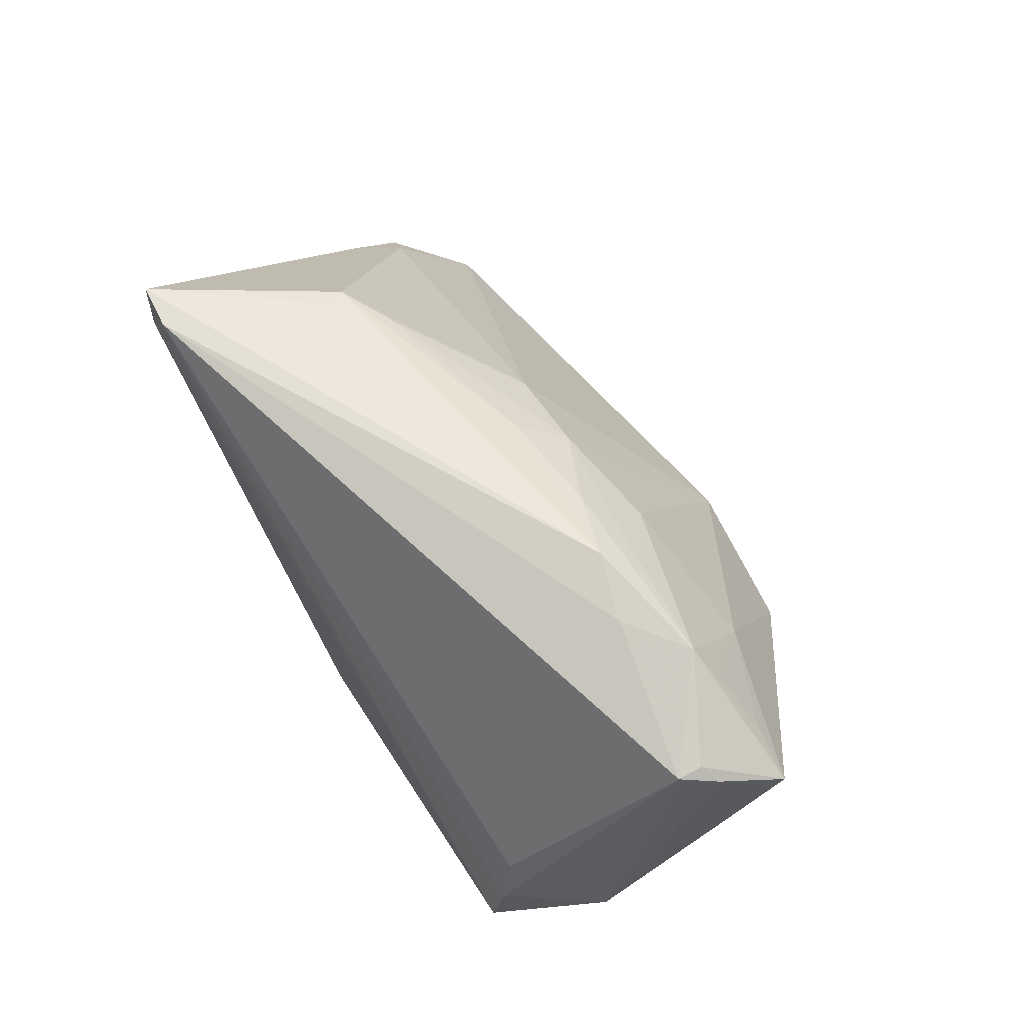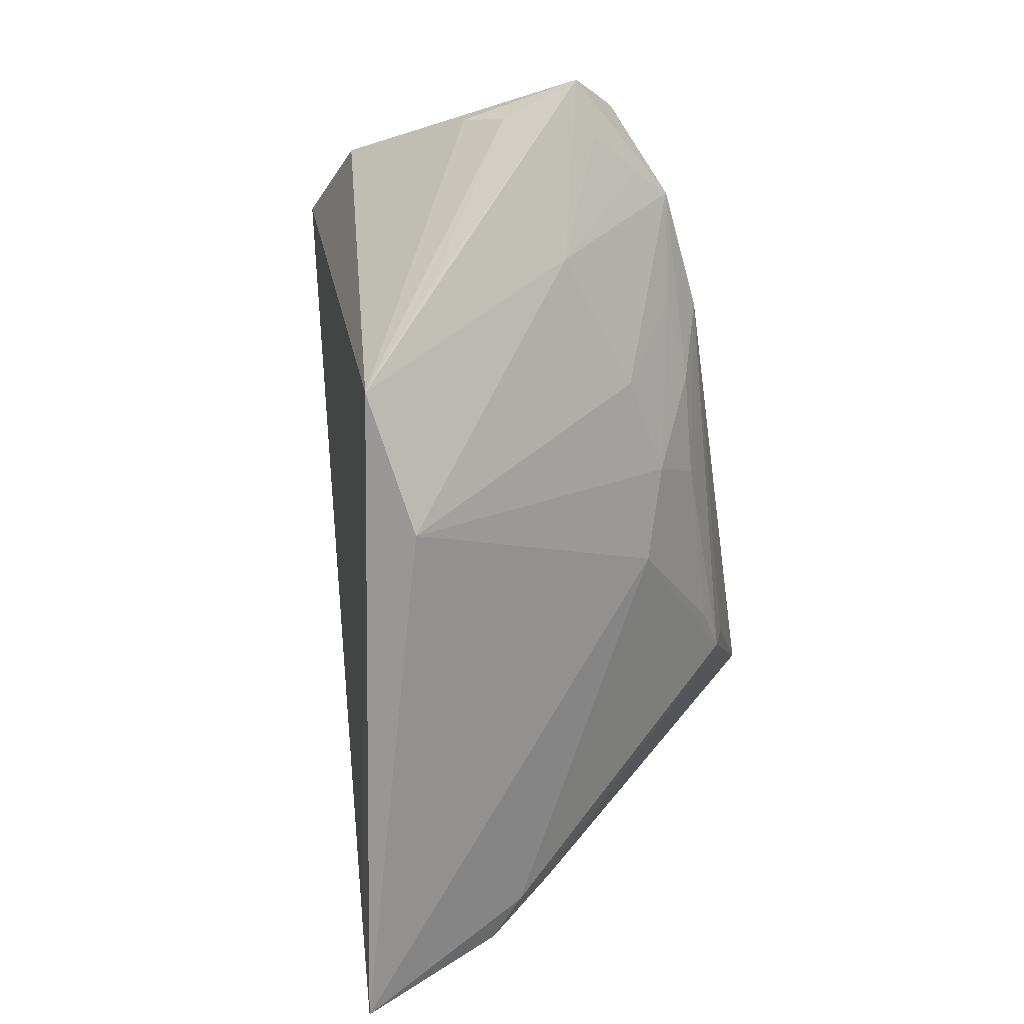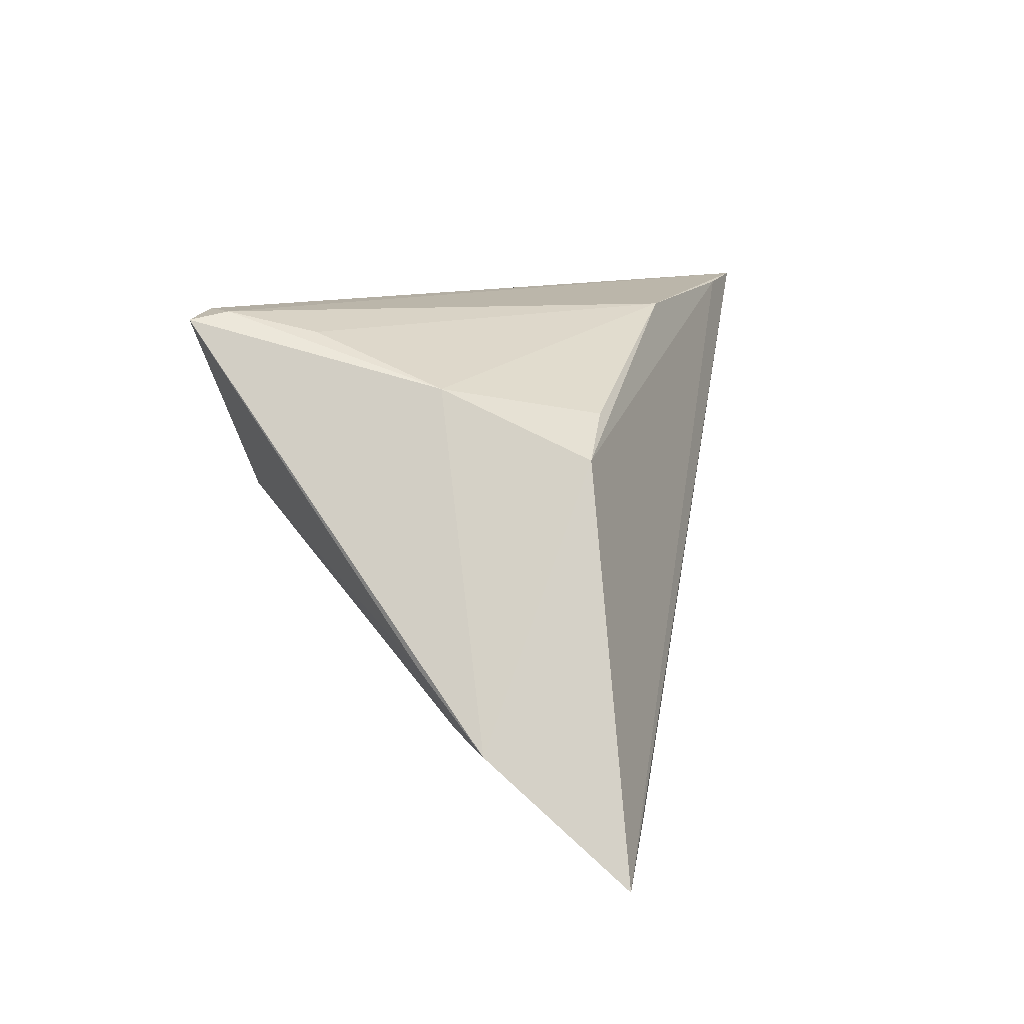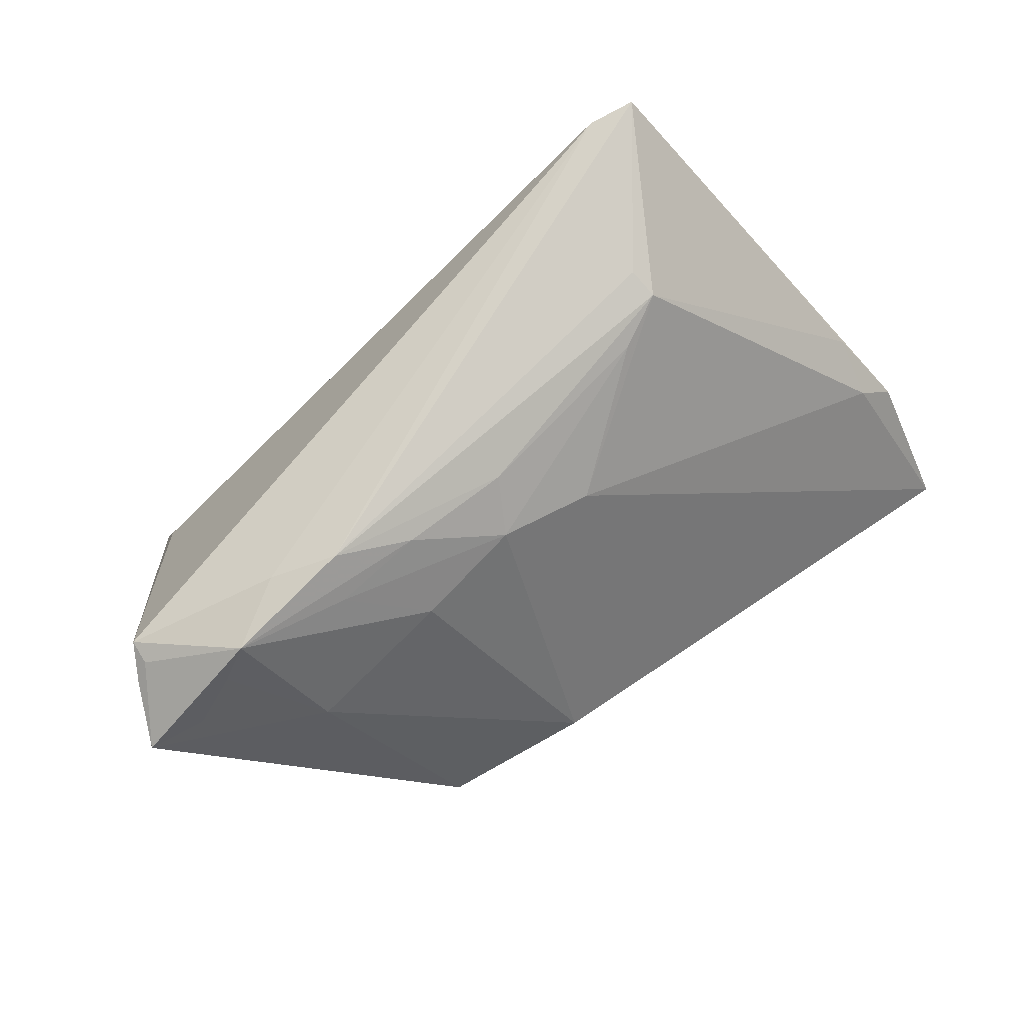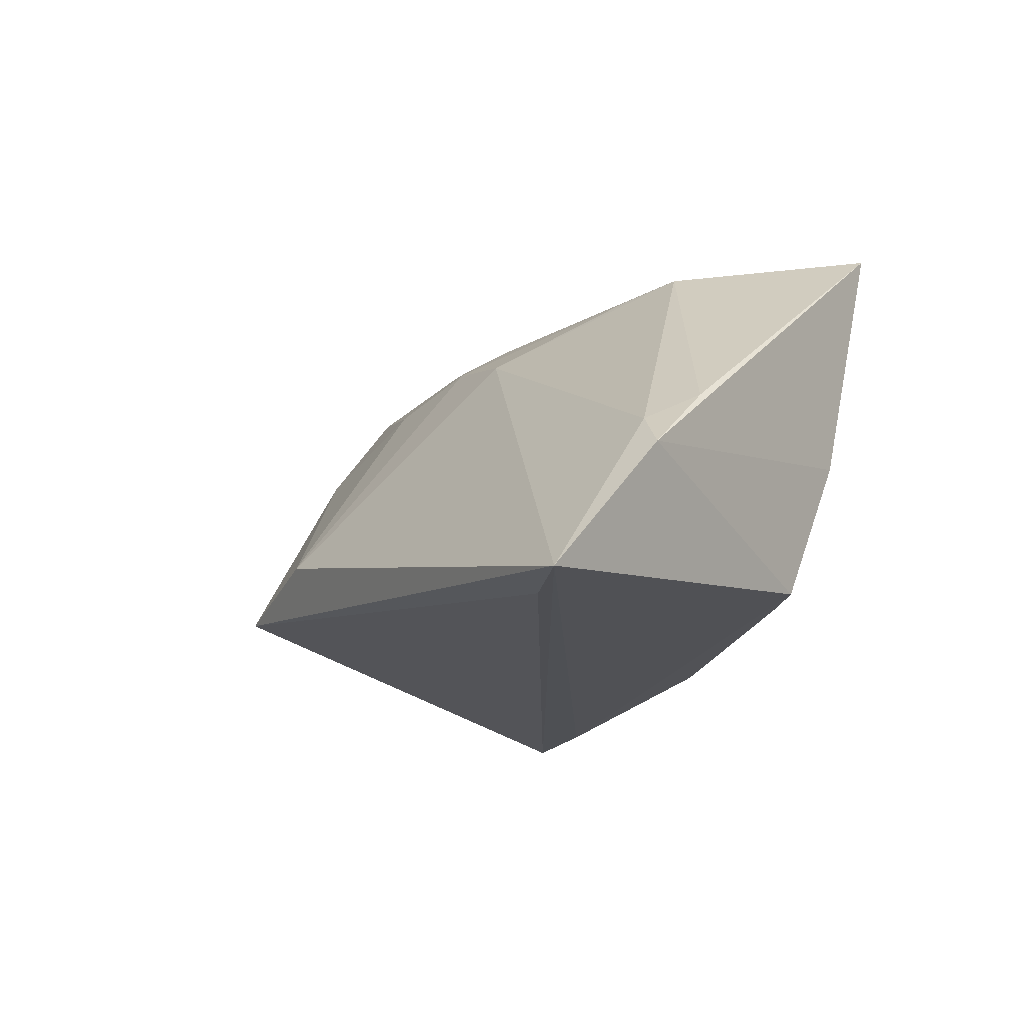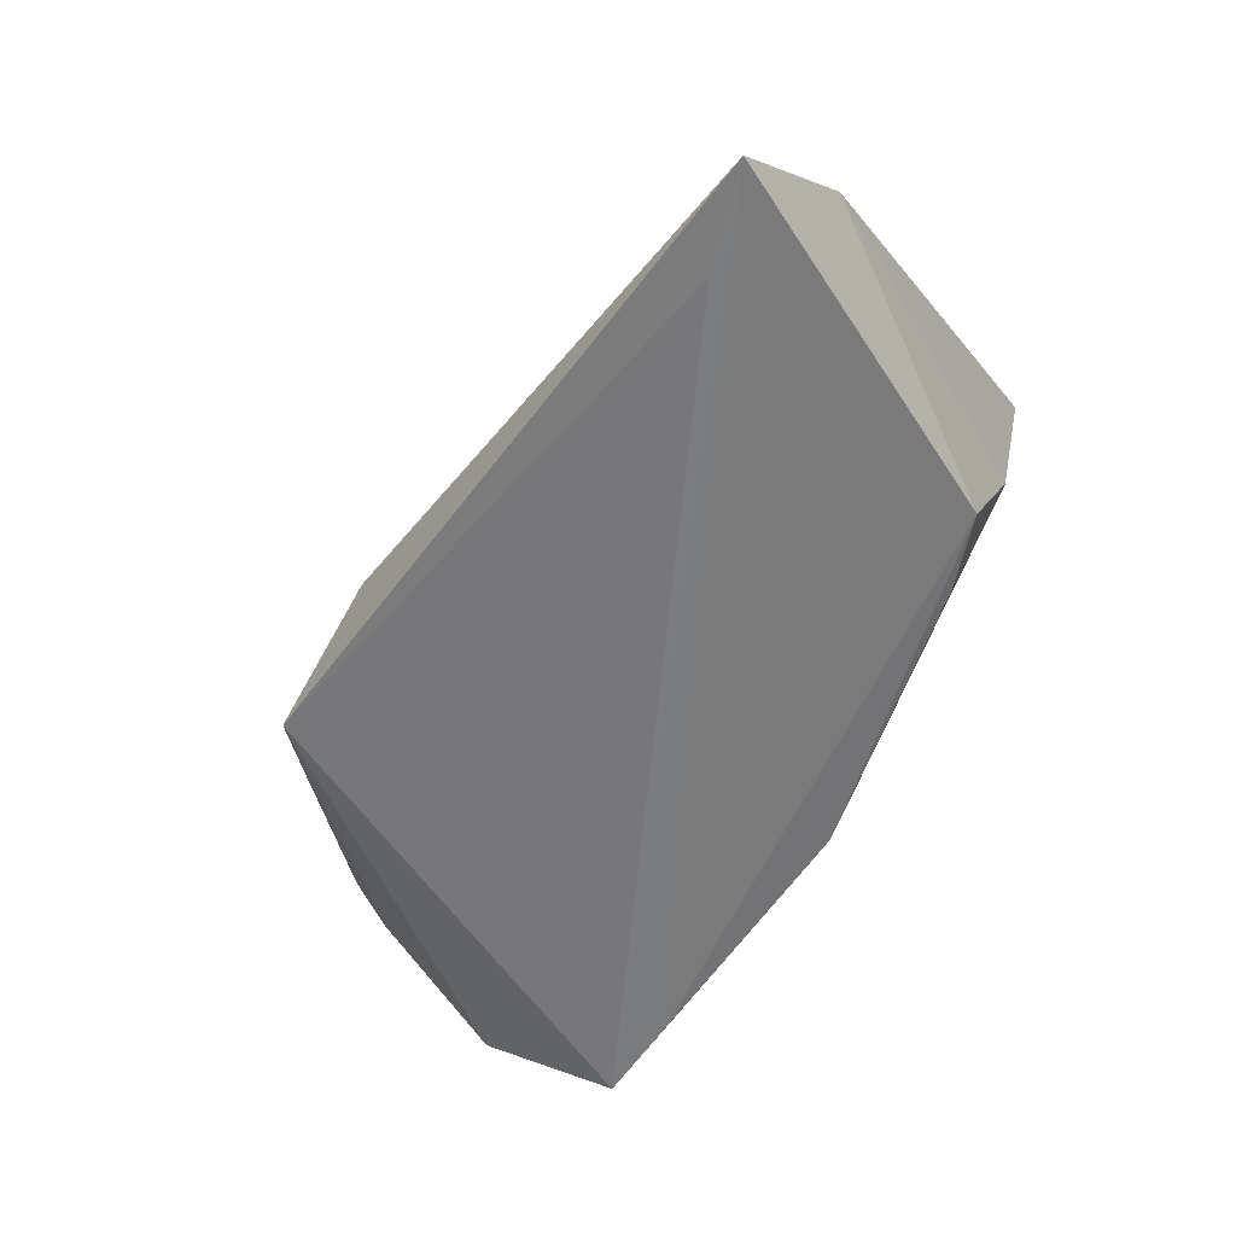
<metadata>
{"format":"obj","ext":"obj","renderer":"f3d","projection":"perspective","resolution":1024,"background":"white","views":[{"elev":60.2,"azim":-124.7,"up":"+Z"},{"elev":-68.3,"azim":-80.8,"up":"+Y"},{"elev":11.0,"azim":104.9,"up":"+Y"},{"elev":78.4,"azim":-36.6,"up":"+Z"},{"elev":-19.5,"azim":58.0,"up":"+Z"},{"elev":-61.8,"azim":51.6,"up":"+Z"}]}
</metadata>
<code>
v -0.01538 0.0002728 0.0261
v -0.0322 0.006718 0.02681
v -0.04906 0.01886 -0.01448
v -0.05335 0.007142 0.01977
v -0.004989 -0.005401 0.02105
v -0.05684 -0.0001713 0.01741
v -0.0364 -0.009096 0.01276
v 0.02832 0.007797 0.02562
v 0.02789 0.01156 0.02658
v -0.05333 0.0002985 0.007526
v 0.05306 -0.007735 -0.003122
v -0.02427 0.003837 0.02862
v -0.03944 0.0304 -0.02298
v -0.01821 -0.00733 0.01857
v -0.001766 0.0004992 0.02505
v -0.0265 -0.0006371 0.025
v -0.05083 0.01146 0.02146
v -0.02907 0.0299 -0.02253
v 0.02181 0.004482 0.02434
v 0.03758 0.02812 0.01397
v 0.03867 0.0304 0.0247
v -0.04396 0.0002205 0.02327
v 0.03525 0.0304 0.02836
v 0.04075 0.02225 -0.002408
v -0.04026 0.001713 0.02679
v -0.05109 0.008433 0.02149
v 0.006929 -0.006938 0.0175
v -0.02147 -0.02547 -0.01096
v -0.04062 0.02932 -0.01487
v -0.02809 -0.02525 -0.01343
v -0.03963 0.02776 -0.008369
v -0.03725 -0.0171 -0.004201
v 0.001097 0.02917 -0.01985
v 0.0456 -0.02517 -0.02782
v -0.009719 -0.02792 -0.01037
v 0.04122 0.02954 0.02862
v 0.04092 0.01466 -0.02024
v 0.03261 0.01889 -0.0194
v 0.05643 -0.01649 -0.01174
v 0.05195 -0.01494 -0.007204
v -0.04967 -0.001455 0.01862
v 0.05684 -0.0304 -0.02862
v -0.05315 0.005212 0.002263
f 13 30 3
f 6 30 7
f 28 7 30
f 31 17 23
f 42 37 39
f 6 3 43
f 43 3 30
f 4 3 6
f 17 3 4
f 7 28 35
f 35 27 5
f 42 27 35
f 35 28 30
f 30 42 35
f 26 4 6
f 17 4 26
f 25 26 6
f 17 26 25
f 21 13 23
f 21 33 13
f 13 33 18
f 18 33 37
f 18 42 13
f 37 42 18
f 34 30 13
f 13 42 34
f 34 42 30
f 6 43 10
f 10 43 30
f 17 31 29
f 29 3 17
f 13 3 29
f 23 13 29
f 29 31 23
f 5 27 19
f 19 27 8
f 40 42 39
f 40 27 42
f 8 27 40
f 14 35 5
f 7 35 14
f 14 25 7
f 6 7 41
f 39 37 24
f 32 30 6
f 6 10 32
f 32 10 30
f 11 40 39
f 8 40 11
f 15 19 8
f 8 12 15
f 5 19 15
f 1 12 25
f 5 15 1
f 1 15 12
f 17 25 2
f 25 12 2
f 23 17 2
f 2 12 23
f 23 12 36
f 8 11 36
f 36 21 23
f 36 11 39
f 39 24 36
f 36 24 21
f 7 25 22
f 22 41 7
f 22 25 6
f 6 41 22
f 37 33 38
f 38 24 37
f 33 24 38
f 33 21 20
f 20 24 33
f 21 24 20
f 5 1 16
f 16 1 25
f 16 14 5
f 25 14 16
f 9 12 8
f 8 36 9
f 9 36 12

</code>
